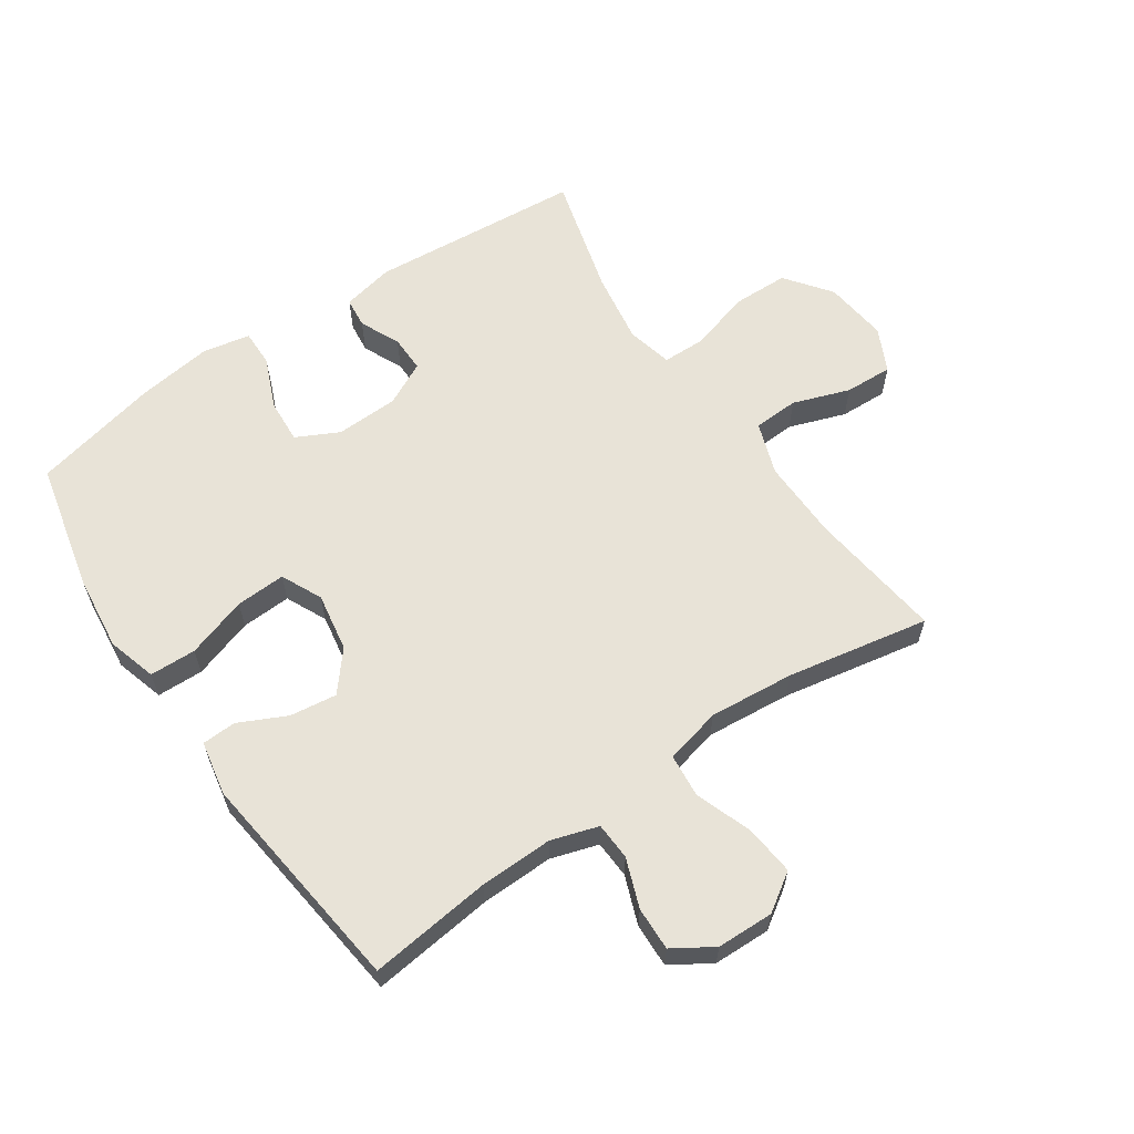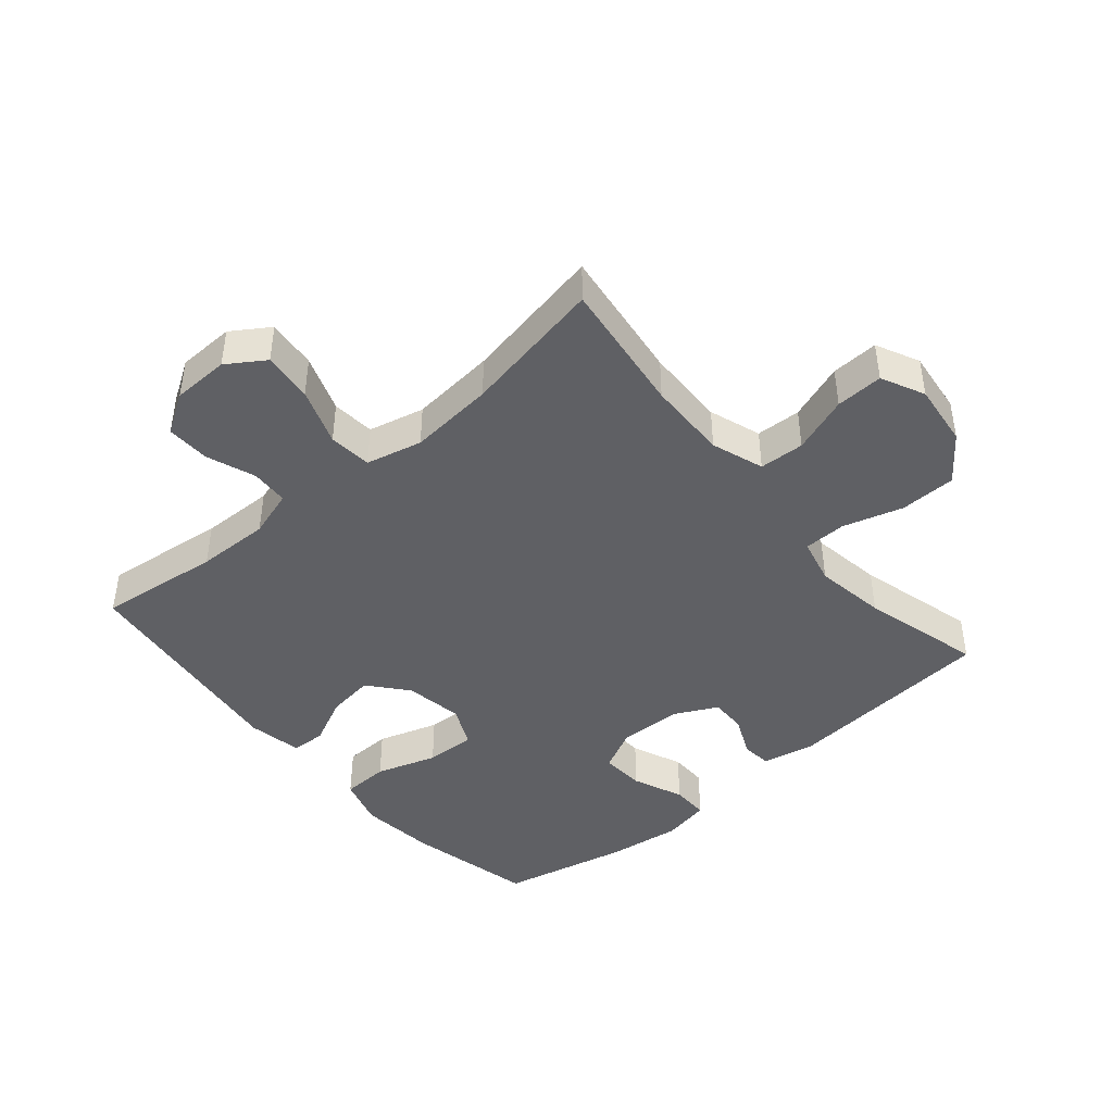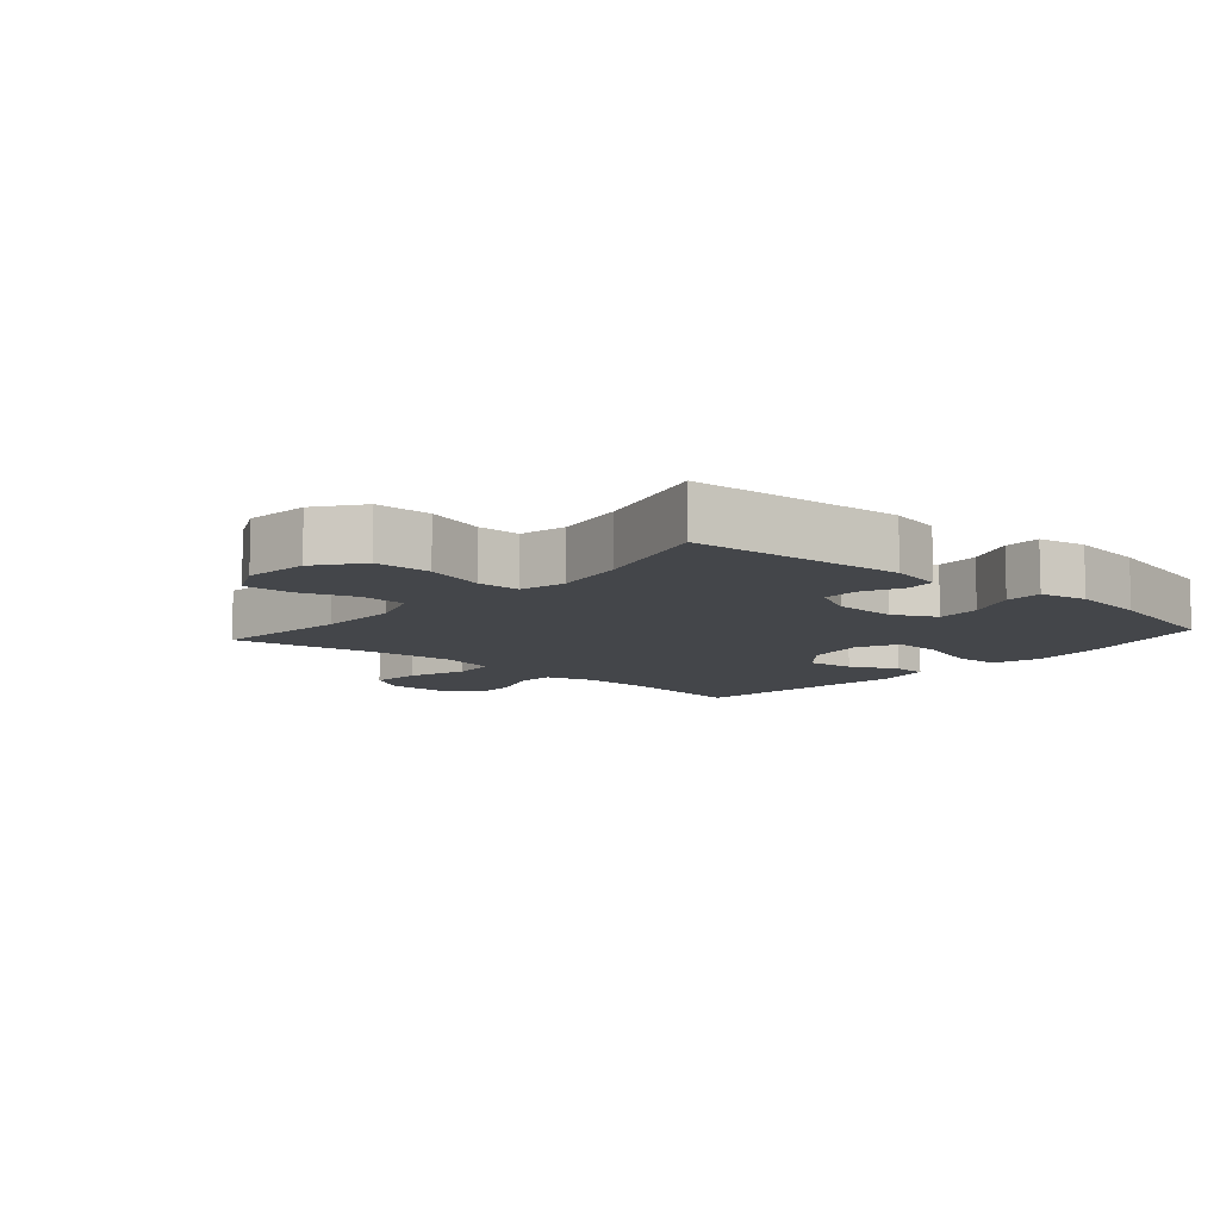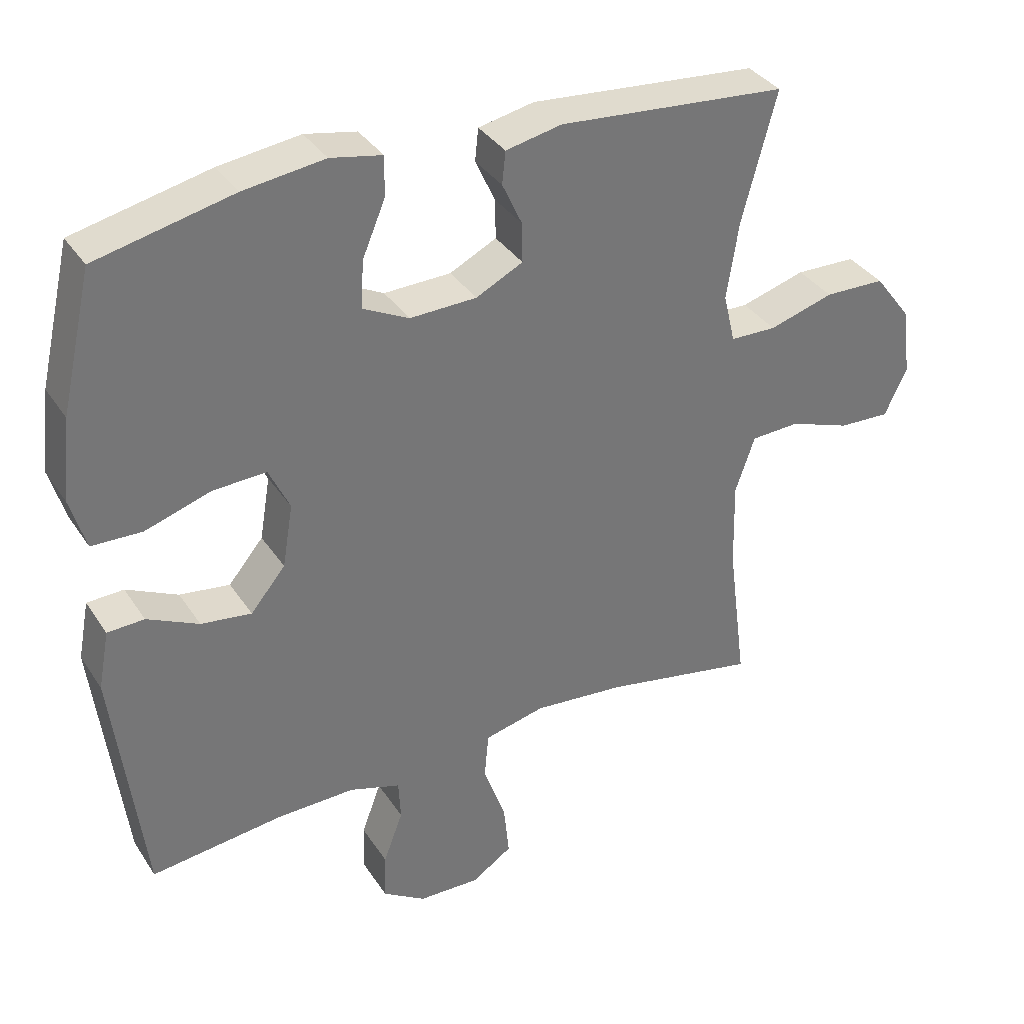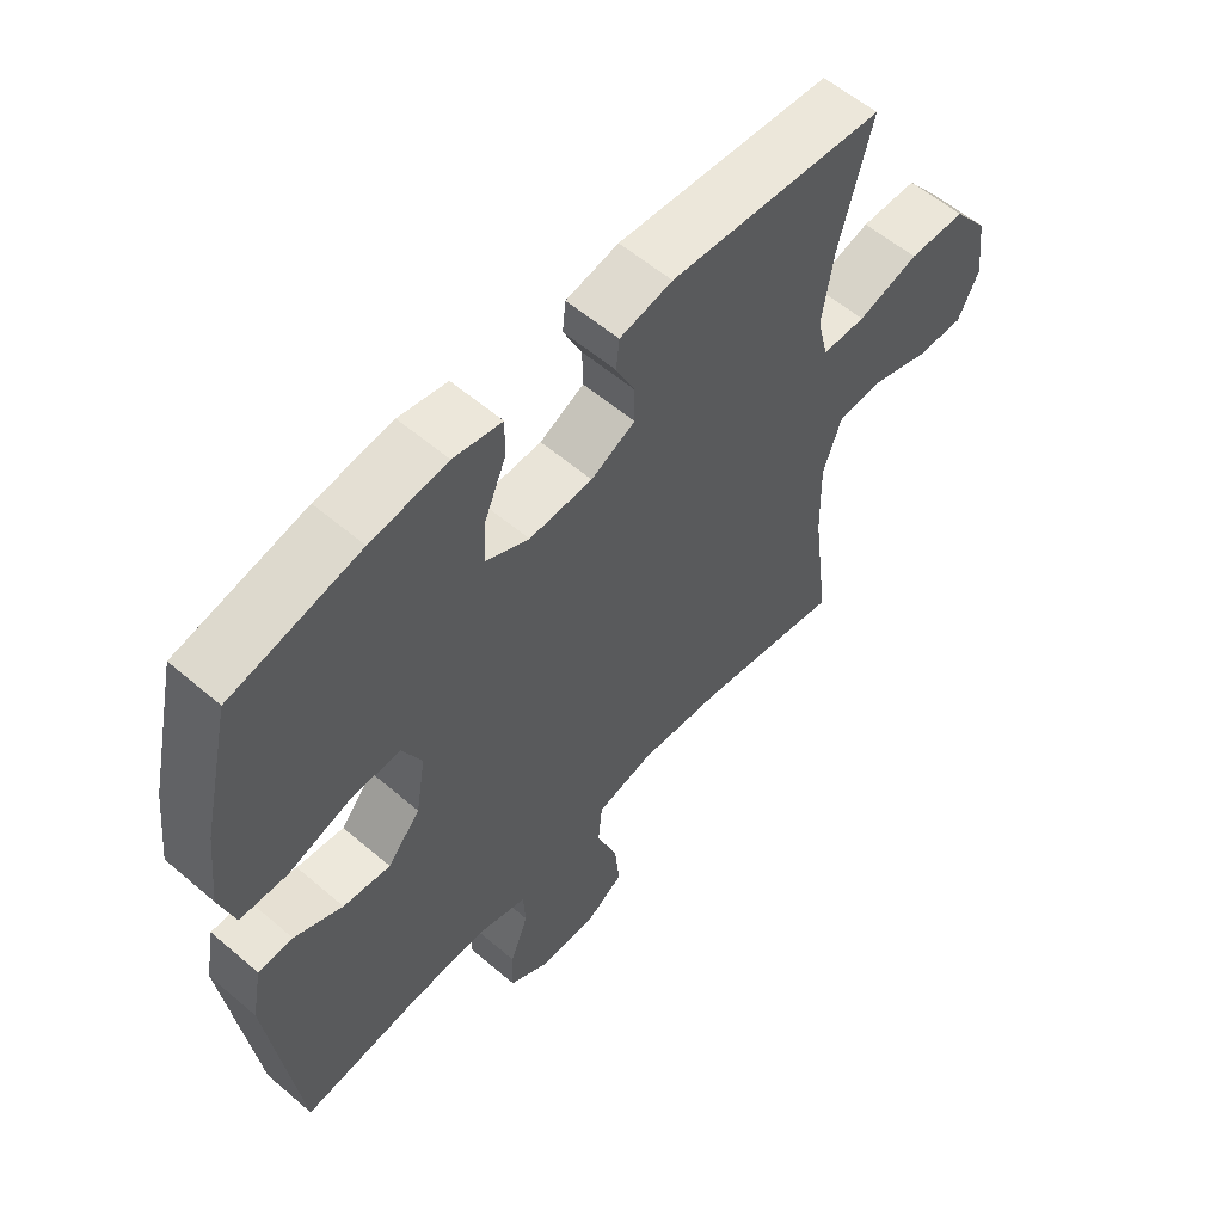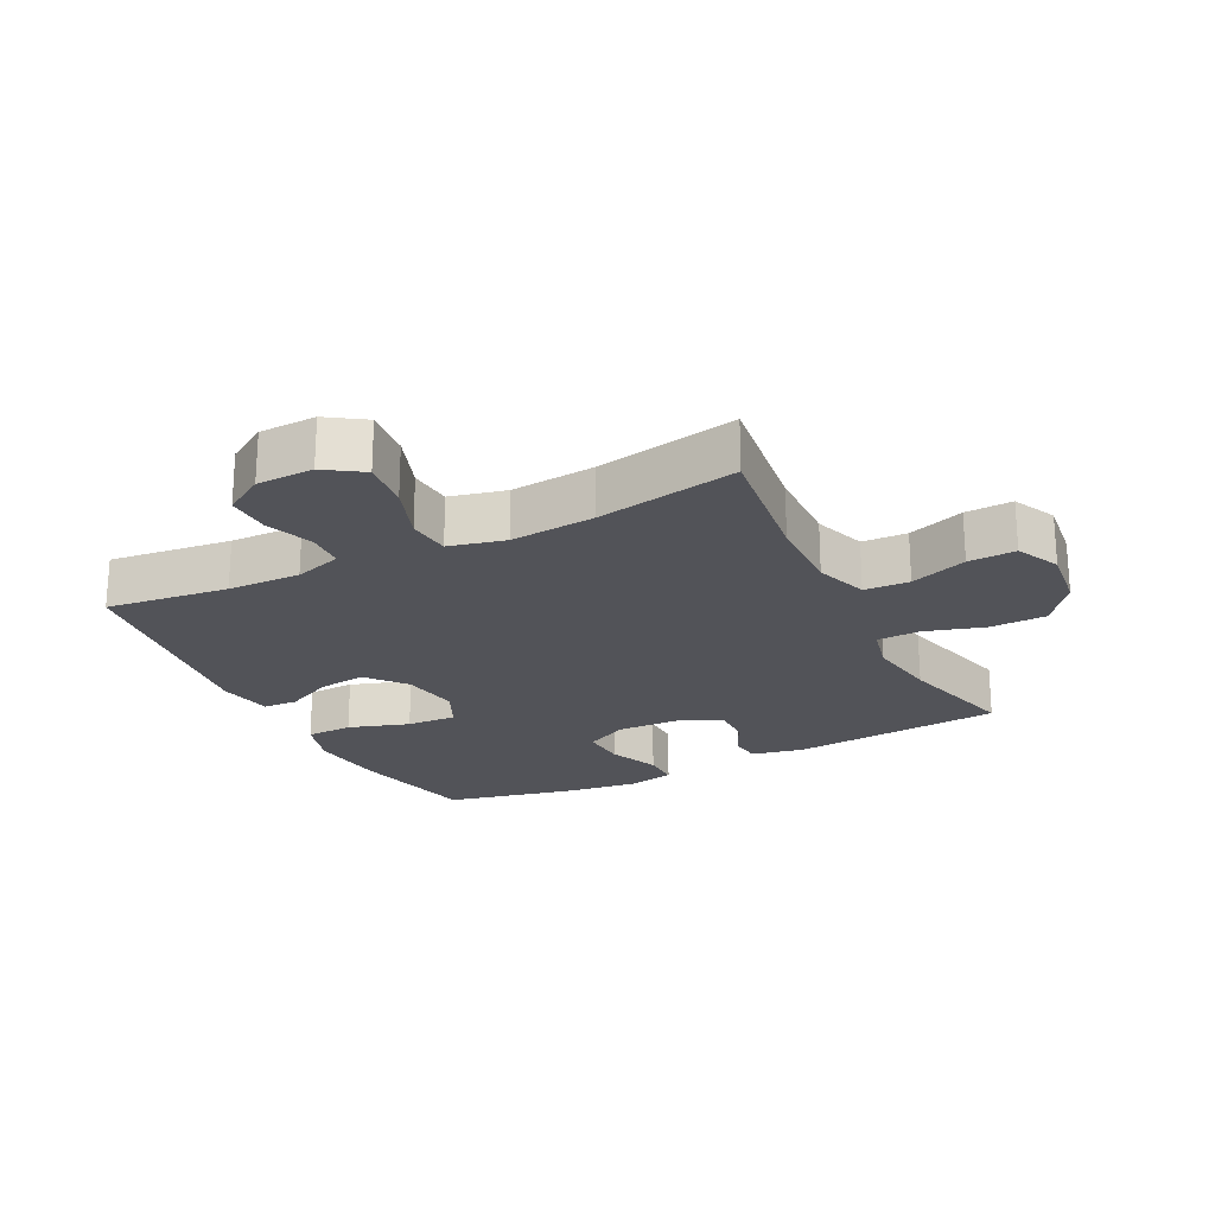
<metadata>
{"format":"obj","ext":"obj","renderer":"f3d","projection":"perspective","resolution":1024,"background":"white","views":[{"elev":61.9,"azim":145.8,"up":"+Y"},{"elev":-44.1,"azim":-139.6,"up":"+Y"},{"elev":-9.6,"azim":-41.1,"up":"+Y"},{"elev":35.2,"azim":151.2,"up":"+Z"},{"elev":57.9,"azim":131.5,"up":"+Z"},{"elev":-22.6,"azim":-153.3,"up":"+Y"}]}
</metadata>
<code>
o path8668
v 0.3181 0.0375 0.5686
v 0.1968 0.0375 0.5849
v 0.1199 0.0375 0.5699
v 0.1207 0.0375 0.5101
v 0.155 0.0375 0.4286
v 0.1592 0.0375 0.3577
v 0.09068 0.0375 0.3234
v -0.009599 0.0375 0.3265
v -0.07973 0.0375 0.3617
v -0.07872 0.0375 0.4207
v -0.04906 0.0375 0.4851
v -0.05417 0.0375 0.5336
v -0.1379 0.0375 0.5509
v -0.4795 0.0375 0.5224
v -0.4279 0.0375 0.329
v -0.4101 0.0375 0.2138
v -0.4278 0.0375 0.1399
v -0.4969 0.0375 0.1385
v -0.5935 0.0375 0.1672
v -0.6839 0.0375 0.1653
v -0.7394 0.0375 0.09244
v -0.7519 0.0375 -0.009888
v -0.7183 0.0375 -0.07986
v -0.6418 0.0375 -0.07677
v -0.5502 0.0375 -0.04448
v -0.4774 0.0375 -0.04795
v -0.4483 0.0375 -0.1321
v -0.4514 0.0375 -0.2619
v -0.4795 0.0375 -0.4793
v -0.2505 0.0375 -0.4367
v -0.1131 0.0375 -0.4244
v -0.02265 0.0375 -0.4461
v -0.01622 0.0375 -0.5156
v -0.04953 0.0375 -0.608
v -0.05787 0.0375 -0.6884
v 0.002905 0.0375 -0.7286
v 0.09474 0.0375 -0.7262
v 0.159 0.0375 -0.6858
v 0.1568 0.0375 -0.6153
v 0.1276 0.0375 -0.5369
v 0.1307 0.0375 -0.4764
v 0.2072 0.0375 -0.4526
v 0.325 0.0375 -0.4554
v 0.5224 0.0375 -0.4793
v 0.5674 0.0375 -0.1166
v 0.5508 0.0375 -0.02912
v 0.4957 0.0375 -0.02668
v 0.4185 0.0375 -0.06363
v 0.3431 0.0375 -0.07357
v 0.2911 0.0375 -0.01136
v 0.2752 0.0375 0.08316
v 0.3064 0.0375 0.1489
v 0.3868 0.0375 0.1452
v 0.4848 0.0375 0.1135
v 0.56 0.0375 0.1157
v 0.5832 0.0375 0.1947
v 0.5694 0.0375 0.3171
v 0.5224 0.0375 0.5224
v 0.3181 -0.0375 0.5686
v 0.1968 -0.0375 0.5849
v 0.1199 -0.0375 0.5699
v 0.1207 -0.0375 0.5101
v 0.155 -0.0375 0.4286
v 0.1592 -0.0375 0.3577
v 0.09068 -0.0375 0.3234
v -0.009599 -0.0375 0.3265
v -0.07973 -0.0375 0.3617
v -0.07872 -0.0375 0.4207
v -0.04906 -0.0375 0.4851
v -0.05417 -0.0375 0.5336
v -0.1379 -0.0375 0.5509
v -0.4795 -0.0375 0.5224
v -0.4279 -0.0375 0.329
v -0.4101 -0.0375 0.2138
v -0.4278 -0.0375 0.1399
v -0.4969 -0.0375 0.1385
v -0.5935 -0.0375 0.1672
v -0.6839 -0.0375 0.1653
v -0.7394 -0.0375 0.09244
v -0.7519 -0.0375 -0.009888
v -0.7183 -0.0375 -0.07986
v -0.6418 -0.0375 -0.07677
v -0.5502 -0.0375 -0.04448
v -0.4774 -0.0375 -0.04795
v -0.4483 -0.0375 -0.1321
v -0.4514 -0.0375 -0.2619
v -0.4795 -0.0375 -0.4793
v -0.2505 -0.0375 -0.4367
v -0.1131 -0.0375 -0.4244
v -0.02265 -0.0375 -0.4461
v -0.01622 -0.0375 -0.5156
v -0.04953 -0.0375 -0.608
v -0.05787 -0.0375 -0.6884
v 0.002905 -0.0375 -0.7286
v 0.09474 -0.0375 -0.7262
v 0.159 -0.0375 -0.6858
v 0.1568 -0.0375 -0.6153
v 0.1276 -0.0375 -0.5369
v 0.1307 -0.0375 -0.4764
v 0.2072 -0.0375 -0.4526
v 0.325 -0.0375 -0.4554
v 0.5224 -0.0375 -0.4793
v 0.5674 -0.0375 -0.1166
v 0.5508 -0.0375 -0.02912
v 0.4957 -0.0375 -0.02668
v 0.4185 -0.0375 -0.06363
v 0.3431 -0.0375 -0.07357
v 0.2911 -0.0375 -0.01136
v 0.2752 -0.0375 0.08316
v 0.3064 -0.0375 0.1489
v 0.3868 -0.0375 0.1452
v 0.4848 -0.0375 0.1135
v 0.56 -0.0375 0.1157
v 0.5832 -0.0375 0.1947
v 0.5694 -0.0375 0.3171
v 0.5224 -0.0375 0.5224
v 0.3181 0.0375 0.5686
v 0.1968 0.0375 0.5849
v 0.1199 0.0375 0.5699
v 0.1199 0.0375 0.5699
v 0.1207 0.0375 0.5101
v -0.05417 0.0375 0.5336
v -0.05417 0.0375 0.5336
v -0.1379 0.0375 0.5509
v -0.04906 0.0375 0.4851
v 0.5224 0.0375 0.5224
v 0.5224 0.0375 0.5224
v -0.4795 0.0375 0.5224
v -0.4795 0.0375 0.5224
v 0.155 0.0375 0.4286
v -0.07872 0.0375 0.4207
v -0.4279 0.0375 0.329
v 0.5694 0.0375 0.3171
v 0.1592 0.0375 0.3577
v 0.1592 0.0375 0.3577
v -0.07973 0.0375 0.3617
v -0.07973 0.0375 0.3617
v -0.009599 0.0375 0.3265
v 0.09068 0.0375 0.3234
v -0.4101 0.0375 0.2138
v 0.5832 0.0375 0.1947
v -0.4278 0.0375 0.1399
v -0.4278 0.0375 0.1399
v 0.56 0.0375 0.1157
v 0.56 0.0375 0.1157
v 0.3064 0.0375 0.1489
v 0.3064 0.0375 0.1489
v 0.3868 0.0375 0.1452
v -0.4969 0.0375 0.1385
v -0.5935 0.0375 0.1672
v -0.6839 0.0375 0.1653
v -0.7394 0.0375 0.09244
v 0.2752 0.0375 0.08316
v 0.4848 0.0375 0.1135
v -0.7519 0.0375 -0.009888
v 0.2911 0.0375 -0.01136
v -0.7183 0.0375 -0.07986
v -0.7183 0.0375 -0.07986
v 0.3431 0.0375 -0.07357
v 0.5508 0.0375 -0.02912
v 0.5508 0.0375 -0.02912
v 0.4957 0.0375 -0.02668
v 0.4185 0.0375 -0.06363
v 0.5674 0.0375 -0.1166
v -0.5502 0.0375 -0.04448
v -0.4774 0.0375 -0.04795
v -0.4774 0.0375 -0.04795
v -0.6418 0.0375 -0.07677
v -0.4483 0.0375 -0.1321
v -0.4514 0.0375 -0.2619
v 0.5224 0.0375 -0.4793
v 0.5224 0.0375 -0.4793
v -0.1131 0.0375 -0.4244
v -0.02265 0.0375 -0.4461
v -0.02265 0.0375 -0.4461
v -0.2505 0.0375 -0.4367
v 0.2072 0.0375 -0.4526
v 0.325 0.0375 -0.4554
v -0.01622 0.0375 -0.5156
v 0.1307 0.0375 -0.4764
v 0.1307 0.0375 -0.4764
v -0.4795 0.0375 -0.4793
v -0.4795 0.0375 -0.4793
v 0.1276 0.0375 -0.5369
v -0.04953 0.0375 -0.608
v 0.1568 0.0375 -0.6153
v -0.05787 0.0375 -0.6884
v -0.05787 0.0375 -0.6884
v 0.159 0.0375 -0.6858
v 0.09474 0.0375 -0.7262
v 0.002905 0.0375 -0.7286
v 0.3181 -0.0375 0.5686
v 0.1968 -0.0375 0.5849
v 0.1199 -0.0375 0.5699
v 0.1199 -0.0375 0.5699
v 0.1207 -0.0375 0.5101
v -0.05417 -0.0375 0.5336
v -0.05417 -0.0375 0.5336
v -0.1379 -0.0375 0.5509
v -0.04906 -0.0375 0.4851
v 0.5224 -0.0375 0.5224
v 0.5224 -0.0375 0.5224
v -0.4795 -0.0375 0.5224
v -0.4795 -0.0375 0.5224
v 0.155 -0.0375 0.4286
v -0.07872 -0.0375 0.4207
v -0.4279 -0.0375 0.329
v 0.5694 -0.0375 0.3171
v 0.1592 -0.0375 0.3577
v 0.1592 -0.0375 0.3577
v -0.07973 -0.0375 0.3617
v -0.07973 -0.0375 0.3617
v -0.009599 -0.0375 0.3265
v 0.09068 -0.0375 0.3234
v -0.4101 -0.0375 0.2138
v 0.5832 -0.0375 0.1947
v -0.4278 -0.0375 0.1399
v -0.4278 -0.0375 0.1399
v 0.56 -0.0375 0.1157
v 0.56 -0.0375 0.1157
v 0.3064 -0.0375 0.1489
v 0.3064 -0.0375 0.1489
v 0.3868 -0.0375 0.1452
v -0.4969 -0.0375 0.1385
v -0.5935 -0.0375 0.1672
v -0.6839 -0.0375 0.1653
v -0.7394 -0.0375 0.09244
v 0.2752 -0.0375 0.08316
v 0.4848 -0.0375 0.1135
v -0.7519 -0.0375 -0.009888
v 0.2911 -0.0375 -0.01136
v -0.7183 -0.0375 -0.07986
v -0.7183 -0.0375 -0.07986
v 0.3431 -0.0375 -0.07357
v 0.5508 -0.0375 -0.02912
v 0.5508 -0.0375 -0.02912
v 0.4957 -0.0375 -0.02668
v 0.4185 -0.0375 -0.06363
v 0.5674 -0.0375 -0.1166
v -0.5502 -0.0375 -0.04448
v -0.4774 -0.0375 -0.04795
v -0.4774 -0.0375 -0.04795
v -0.6418 -0.0375 -0.07677
v -0.4483 -0.0375 -0.1321
v -0.4514 -0.0375 -0.2619
v 0.5224 -0.0375 -0.4793
v 0.5224 -0.0375 -0.4793
v -0.1131 -0.0375 -0.4244
v -0.02265 -0.0375 -0.4461
v -0.02265 -0.0375 -0.4461
v -0.2505 -0.0375 -0.4367
v 0.2072 -0.0375 -0.4526
v 0.325 -0.0375 -0.4554
v -0.01622 -0.0375 -0.5156
v 0.1307 -0.0375 -0.4764
v 0.1307 -0.0375 -0.4764
v -0.4795 -0.0375 -0.4793
v -0.4795 -0.0375 -0.4793
v 0.1276 -0.0375 -0.5369
v -0.04953 -0.0375 -0.608
v 0.1568 -0.0375 -0.6153
v -0.05787 -0.0375 -0.6884
v -0.05787 -0.0375 -0.6884
v 0.159 -0.0375 -0.6858
v 0.09474 -0.0375 -0.7262
v 0.002905 -0.0375 -0.7286
f 244 217 241
f 255 252 249
f 208 223 216
f 234 253 238
f 238 239 237
f 192 208 201
f 243 230 232
f 213 228 214
f 217 213 211
f 223 208 209
f 244 231 213
f 252 234 231
f 262 266 260
f 239 253 246
f 207 199 203
f 254 255 249
f 248 244 251
f 235 237 239
f 248 231 244
f 199 206 200
f 228 221 214
f 208 192 209
f 266 265 260
f 265 261 260
f 252 231 249
f 251 245 257
f 196 193 194
f 211 206 207
f 240 225 227
f 260 261 259
f 207 206 199
f 199 200 197
f 259 255 254
f 225 240 224
f 223 229 216
f 231 228 213
f 216 229 219
f 205 193 196
f 260 259 254
f 251 244 245
f 239 238 253
f 221 223 209
f 244 213 217
f 241 217 224
f 217 211 215
f 215 211 207
f 227 225 226
f 214 221 209
f 243 227 230
f 209 192 205
f 240 227 243
f 253 234 252
f 205 192 193
f 241 224 240
f 261 265 264
f 249 231 248
f 1 2 60 59
f 2 120 195 60
f 3 4 62 61
f 123 13 71 198
f 11 12 70 69
f 127 1 59 202
f 13 129 204 71
f 4 5 63 62
f 10 11 69 68
f 14 15 73 72
f 57 58 116 115
f 5 135 210 63
f 137 10 68 212
f 8 9 67 66
f 6 7 65 64
f 15 16 74 73
f 7 8 66 65
f 56 57 115 114
f 16 143 218 74
f 145 56 114 220
f 147 53 111 222
f 18 19 77 76
f 19 20 78 77
f 20 21 79 78
f 51 52 110 109
f 54 55 113 112
f 53 54 112 111
f 17 18 76 75
f 21 22 80 79
f 50 51 109 108
f 22 158 233 80
f 49 50 108 107
f 161 47 105 236
f 47 48 106 105
f 45 46 104 103
f 25 167 242 83
f 24 25 83 82
f 23 24 82 81
f 26 27 85 84
f 48 49 107 106
f 27 28 86 85
f 172 45 103 247
f 31 175 250 89
f 30 31 89 88
f 42 43 101 100
f 32 33 91 90
f 181 42 100 256
f 183 30 88 258
f 28 29 87 86
f 43 44 102 101
f 40 41 99 98
f 33 34 92 91
f 39 40 98 97
f 34 188 263 92
f 38 39 97 96
f 37 38 96 95
f 36 37 95 94
f 35 36 94 93
f 169 166 142
f 180 174 177
f 133 141 148
f 159 163 178
f 163 162 164
f 117 126 133
f 168 157 155
f 138 139 153
f 142 136 138
f 148 134 133
f 169 138 156
f 177 156 159
f 187 185 191
f 164 171 178
f 132 128 124
f 179 174 180
f 173 176 169
f 160 164 162
f 173 169 156
f 124 125 131
f 153 139 146
f 133 134 117
f 191 185 190
f 190 185 186
f 177 174 156
f 176 182 170
f 121 119 118
f 136 132 131
f 165 152 150
f 185 184 186
f 132 124 131
f 124 122 125
f 184 179 180
f 150 149 165
f 148 141 154
f 156 138 153
f 141 144 154
f 130 121 118
f 185 179 184
f 176 170 169
f 164 178 163
f 146 134 148
f 169 142 138
f 166 149 142
f 142 140 136
f 140 132 136
f 152 151 150
f 139 134 146
f 168 155 152
f 134 130 117
f 165 168 152
f 178 177 159
f 130 118 117
f 166 165 149
f 186 189 190
f 174 173 156

</code>
